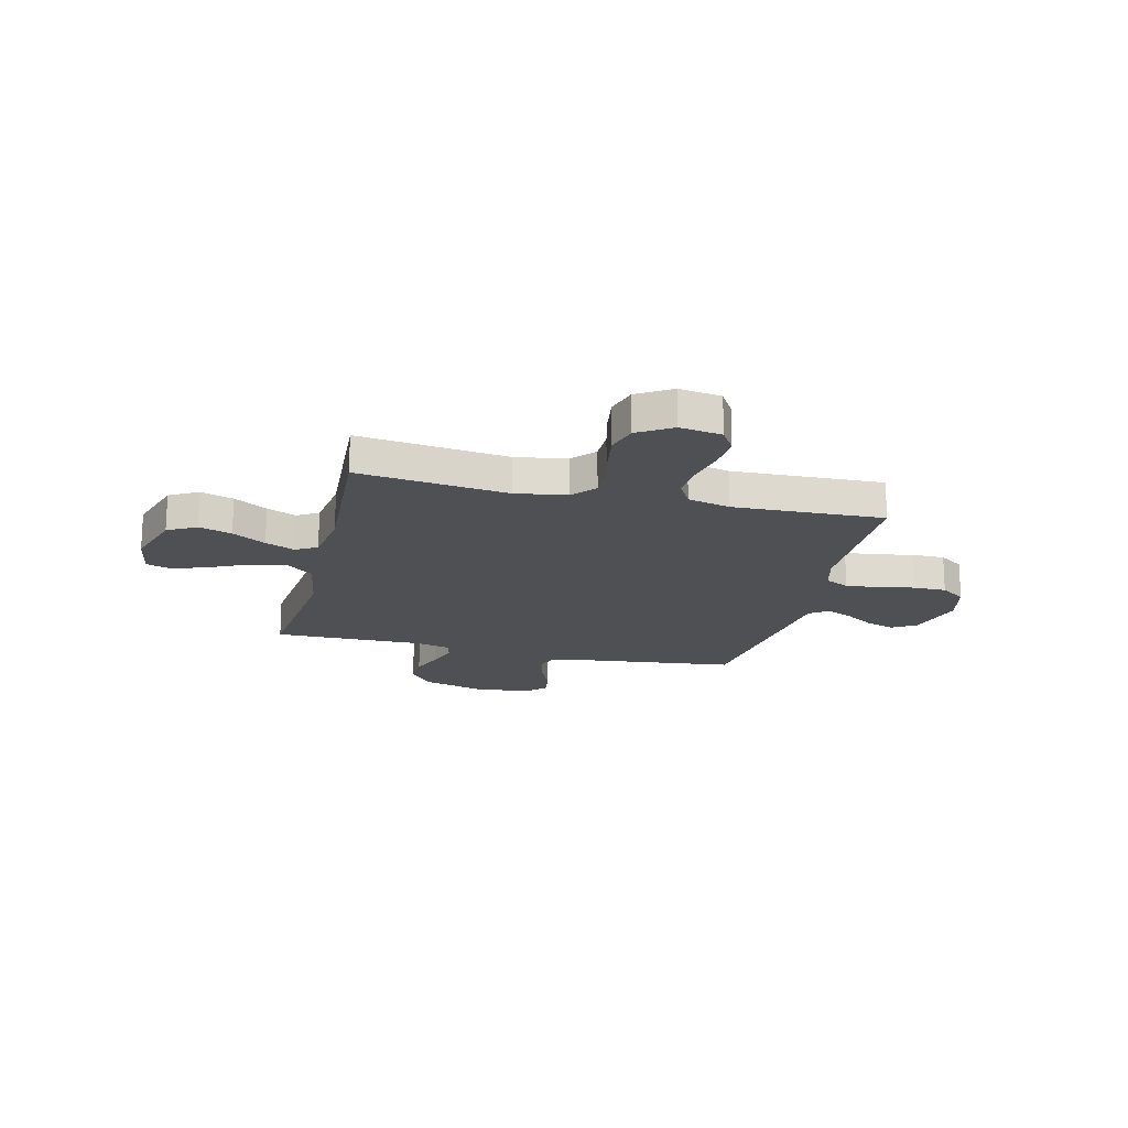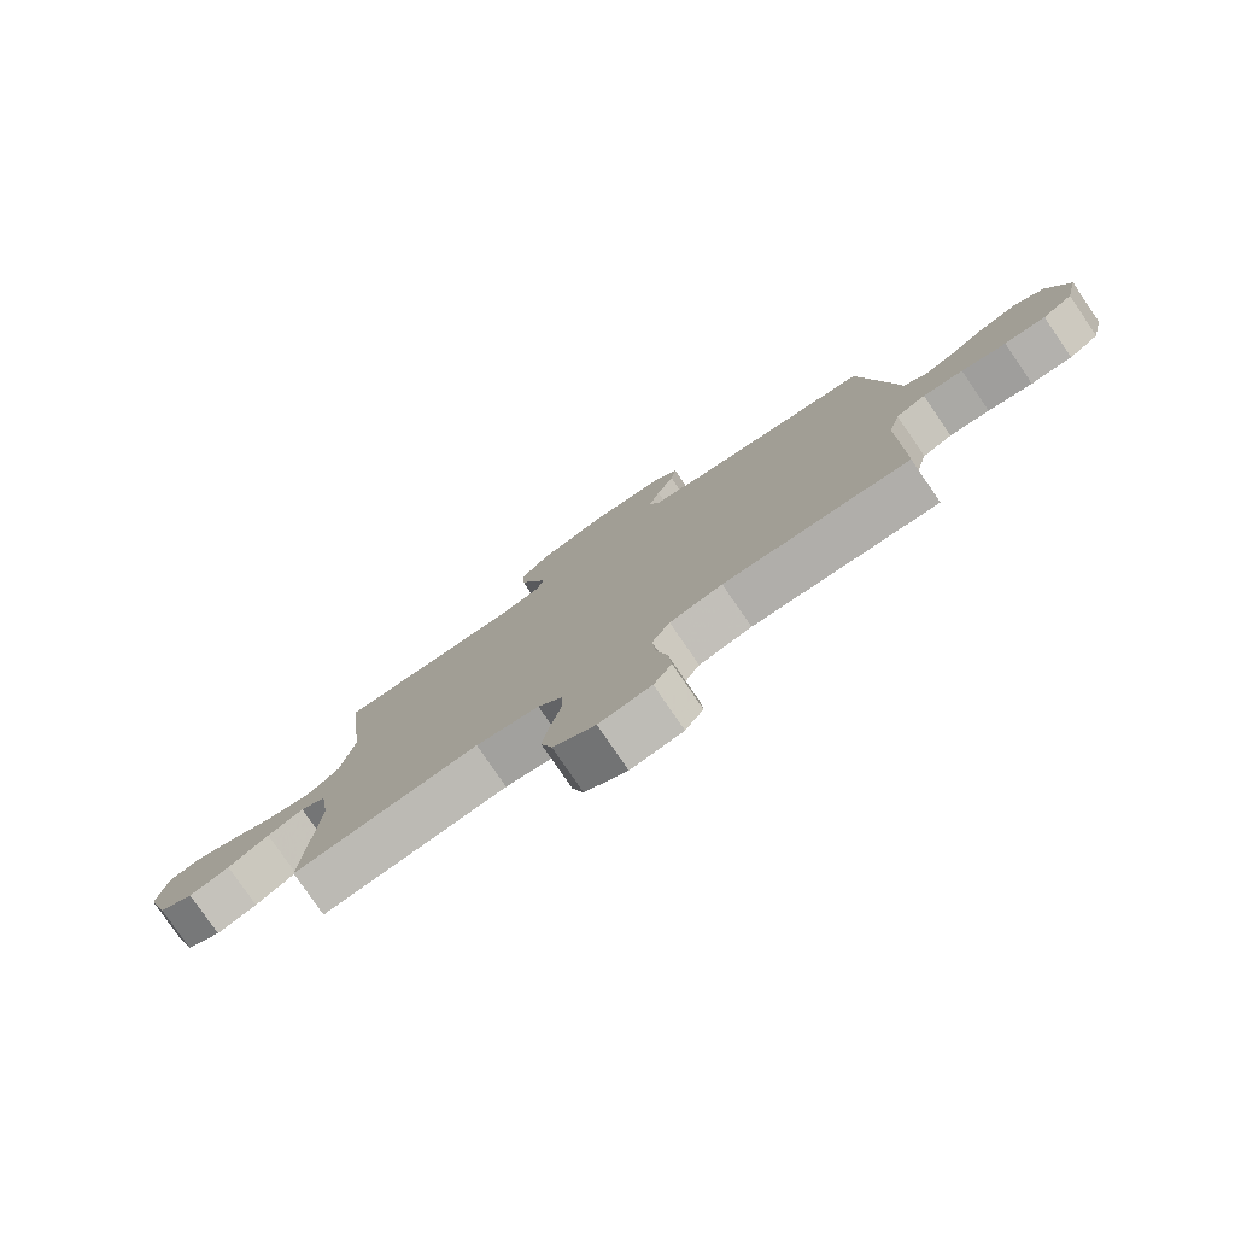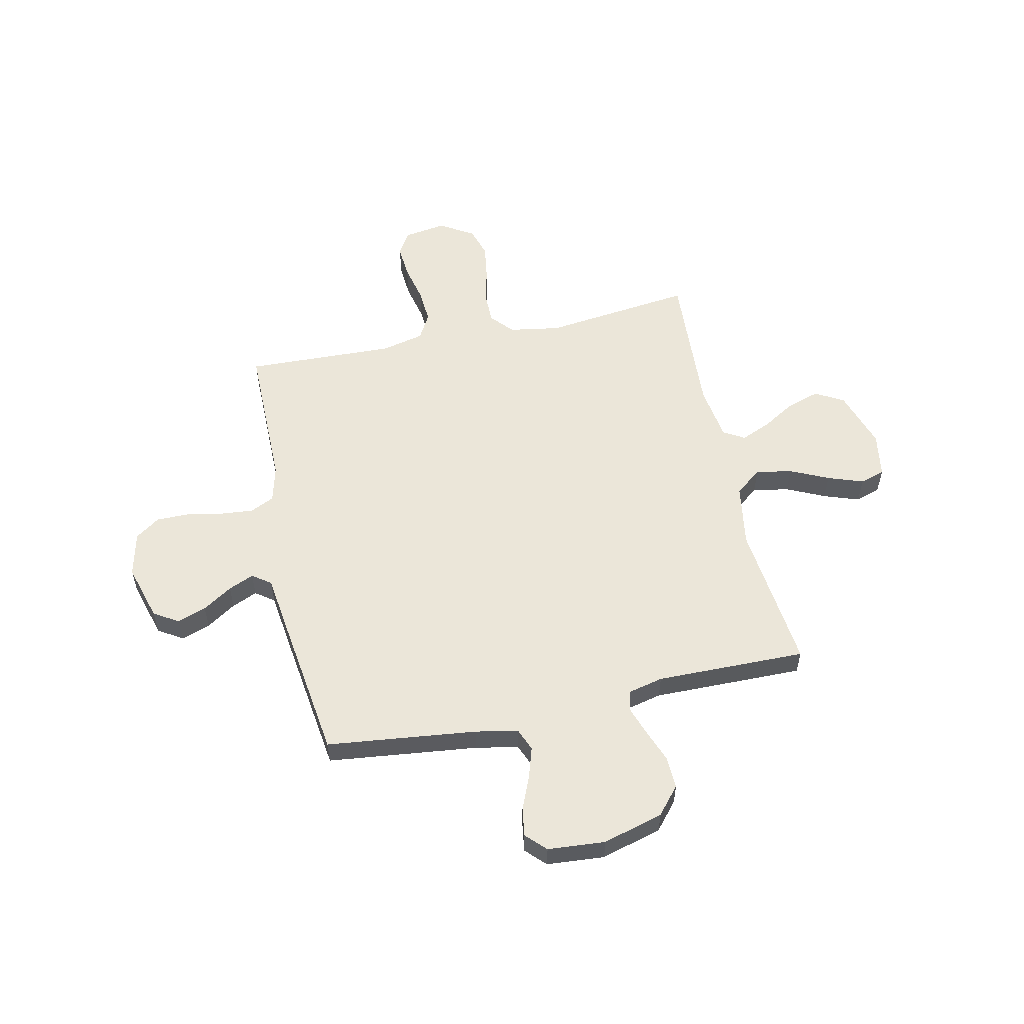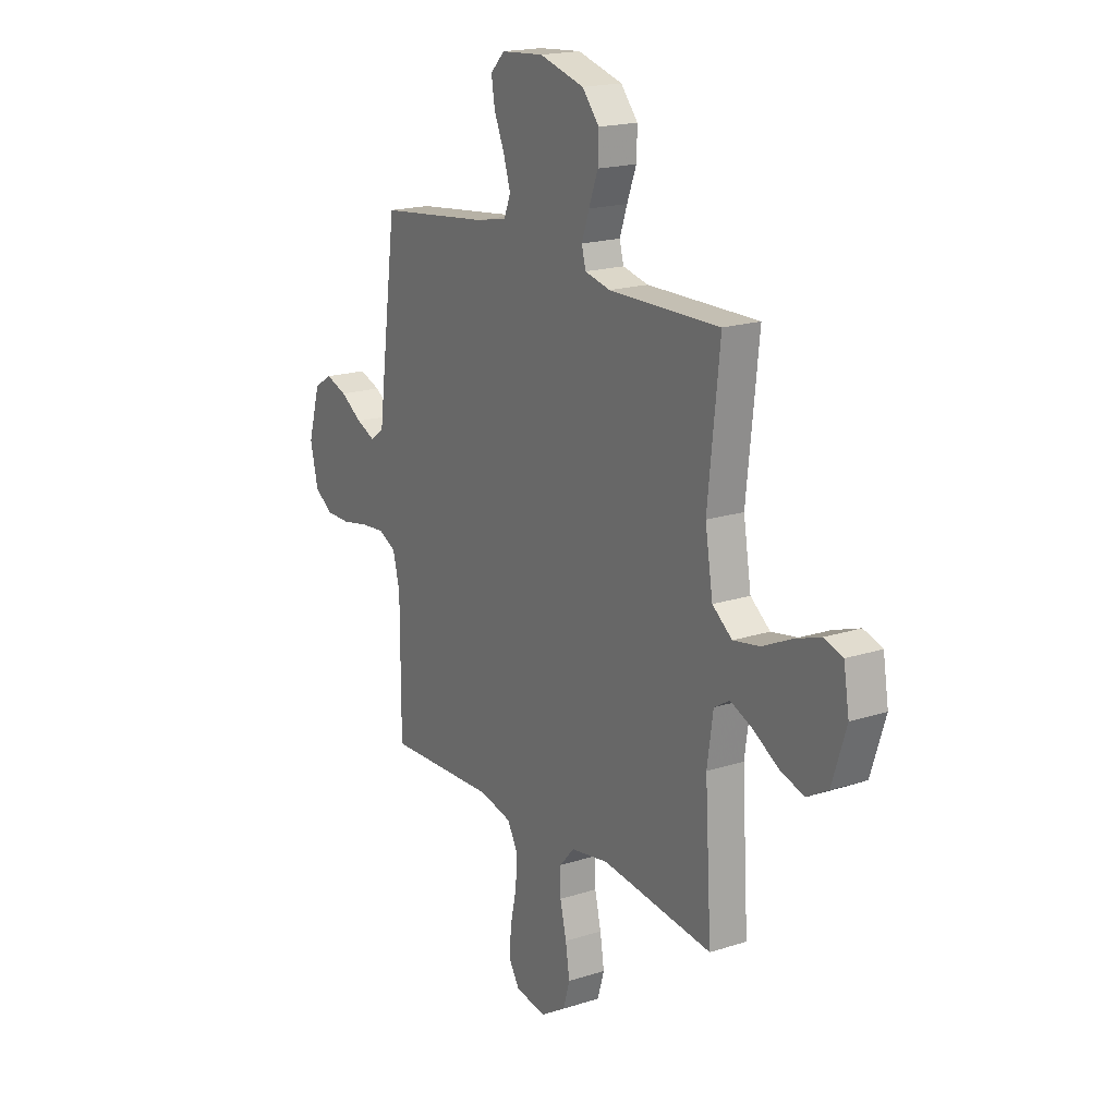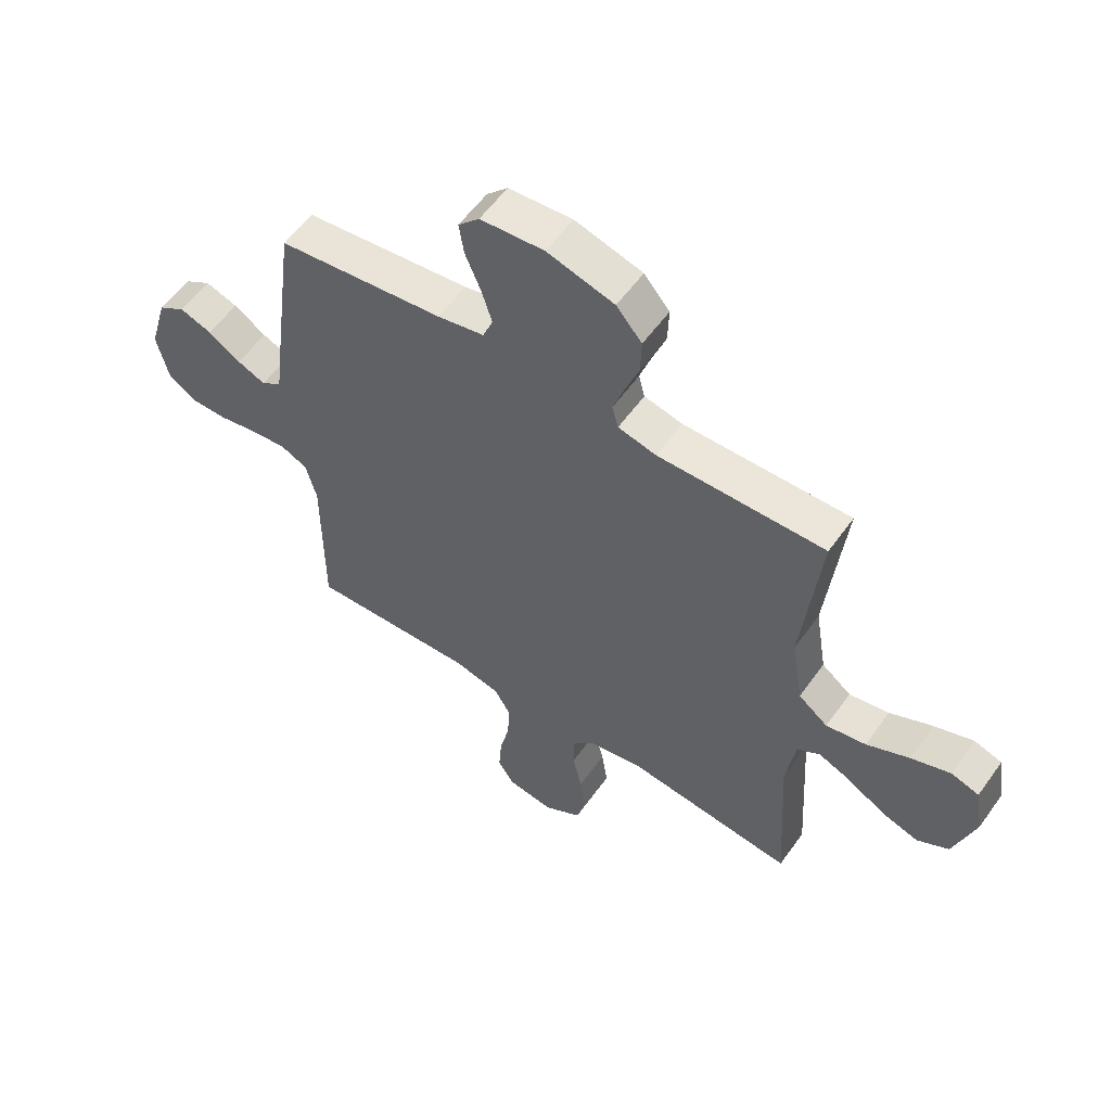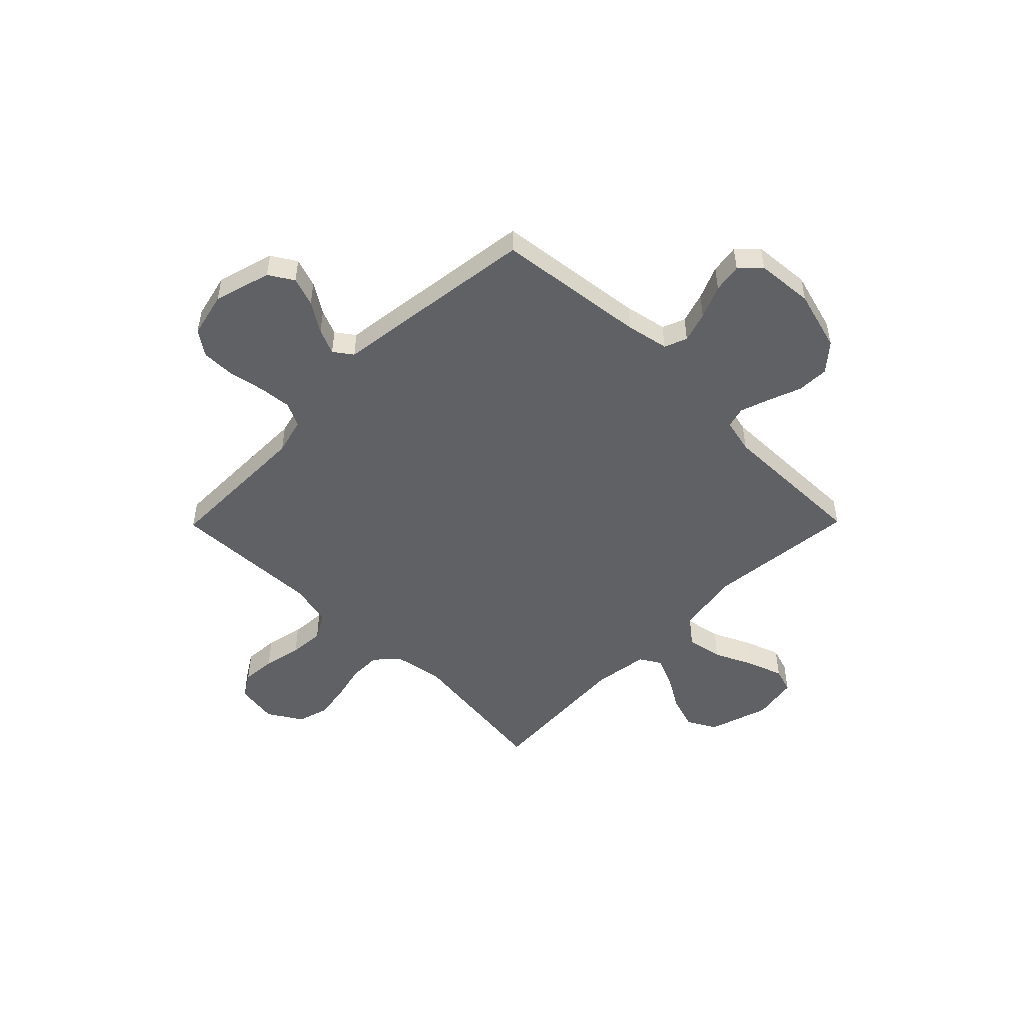
<metadata>
{"format":"obj","ext":"obj","renderer":"f3d","projection":"perspective","resolution":1024,"background":"white","views":[{"elev":-18.7,"azim":166.4,"up":"+Y"},{"elev":-79.2,"azim":-145.6,"up":"+Z"},{"elev":55.6,"azim":-12.3,"up":"+Y"},{"elev":18.6,"azim":58.3,"up":"+Z"},{"elev":56.9,"azim":35.1,"up":"+Z"},{"elev":-50.1,"azim":-44.6,"up":"+Y"}]}
</metadata>
<code>
v -0.5 0.07 -0.5
v -0.5 0.07 -0.2
v -0.519 0.07 -0.127
v -0.567 0.07 -0.104
v -0.632 0.07 -0.11
v -0.704 0.07 -0.124
v -0.771 0.07 -0.124
v -0.82 0.07 -0.09
v -0.841 0.07 0
v -0.808 0.07 0.114
v -0.759 0.07 0.144
v -0.701 0.07 0.124
v -0.642 0.07 0.086
v -0.591 0.07 0.064
v -0.554 0.07 0.091
v -0.54 0.07 0.2
v -0.5 0.07 0.5
v -0.2 0.07 0.535
v -0.115 0.07 0.552
v -0.097 0.07 0.597
v -0.116 0.07 0.658
v -0.144 0.07 0.724
v -0.153 0.07 0.782
v -0.115 0.07 0.821
v 0 0.07 0.83
v 0.121 0.07 0.796
v 0.167 0.07 0.742
v 0.165 0.07 0.678
v 0.14 0.07 0.612
v 0.12 0.07 0.554
v 0.131 0.07 0.512
v 0.2 0.07 0.496
v 0.5 0.07 0.5
v 0.468 0.07 0.2
v 0.489 0.07 0.073
v 0.542 0.07 0.032
v 0.614 0.07 0.045
v 0.691 0.07 0.081
v 0.762 0.07 0.106
v 0.812 0.07 0.09
v 0.827 0.07 0
v 0.789 0.07 -0.119
v 0.732 0.07 -0.151
v 0.666 0.07 -0.13
v 0.599 0.07 -0.09
v 0.54 0.07 -0.065
v 0.498 0.07 -0.09
v 0.482 0.07 -0.2
v 0.5 0.07 -0.5
v 0.2 0.07 -0.464
v 0.098 0.07 -0.481
v 0.058 0.07 -0.526
v 0.058 0.07 -0.589
v 0.075 0.07 -0.661
v 0.086 0.07 -0.732
v 0.068 0.07 -0.793
v 0 0.07 -0.835
v -0.084 0.07 -0.822
v -0.113 0.07 -0.775
v -0.108 0.07 -0.707
v -0.091 0.07 -0.631
v -0.086 0.07 -0.561
v -0.115 0.07 -0.509
v -0.2 0.07 -0.489
v -0.5 0 -0.5
v -0.5 0 -0.2
v -0.519 0 -0.127
v -0.567 0 -0.104
v -0.632 0 -0.11
v -0.704 0 -0.124
v -0.771 0 -0.124
v -0.82 0 -0.09
v -0.841 0 0
v -0.808 0 0.114
v -0.759 0 0.144
v -0.701 0 0.124
v -0.642 0 0.086
v -0.591 0 0.064
v -0.554 0 0.091
v -0.54 0 0.2
v -0.5 0 0.5
v -0.2 0 0.535
v -0.115 0 0.552
v -0.097 0 0.597
v -0.116 0 0.658
v -0.144 0 0.724
v -0.153 0 0.782
v -0.115 0 0.821
v 0 0 0.83
v 0.121 0 0.796
v 0.167 0 0.742
v 0.165 0 0.678
v 0.14 0 0.612
v 0.12 0 0.554
v 0.131 0 0.512
v 0.2 0 0.496
v 0.5 0 0.5
v 0.468 0 0.2
v 0.489 0 0.073
v 0.542 0 0.032
v 0.614 0 0.045
v 0.691 0 0.081
v 0.762 0 0.106
v 0.812 0 0.09
v 0.827 0 0
v 0.789 0 -0.119
v 0.732 0 -0.151
v 0.666 0 -0.13
v 0.599 0 -0.09
v 0.54 0 -0.065
v 0.498 0 -0.09
v 0.482 0 -0.2
v 0.5 0 -0.5
v 0.2 0 -0.464
v 0.098 0 -0.481
v 0.058 0 -0.526
v 0.058 0 -0.589
v 0.075 0 -0.661
v 0.086 0 -0.732
v 0.068 0 -0.793
v 0 0 -0.835
v -0.084 0 -0.822
v -0.113 0 -0.775
v -0.108 0 -0.707
v -0.091 0 -0.631
v -0.086 0 -0.561
v -0.115 0 -0.509
v -0.2 0 -0.489
f 58 59 60 61
f 58 61 62
f 57 58 62
f 56 57 62
f 53 54 55 56
f 53 56 62 63
f 48 49 50
f 47 48 50 51
f 42 43 44 45
f 42 45 46
f 41 42 46
f 40 41 46
f 37 38 39 40
f 37 40 46
f 36 37 46 47
f 32 33 34
f 31 32 34 35
f 26 27 28 29
f 26 29 30
f 25 26 30
f 24 25 30 31
f 21 22 23 24
f 20 21 24 31
f 15 16 17 18
f 15 18 19
f 10 11 12 13
f 10 13 14
f 9 10 14
f 8 9 14
f 5 6 7 8
f 4 5 8 14
f 3 4 14 15
f 64 1 2
f 63 64 2 3
f 52 53 63 3
f 35 36 47 51
f 19 20 31 35
f 19 35 51 52
f 3 15 19 52
f 125 124 123 122
f 126 125 122
f 126 122 121
f 126 121 120
f 120 119 118 117
f 127 126 120 117
f 114 113 112
f 115 114 112 111
f 109 108 107 106
f 110 109 106
f 110 106 105
f 110 105 104
f 104 103 102 101
f 110 104 101
f 111 110 101 100
f 98 97 96
f 99 98 96 95
f 93 92 91 90
f 94 93 90
f 94 90 89
f 95 94 89 88
f 88 87 86 85
f 95 88 85 84
f 82 81 80 79
f 83 82 79
f 77 76 75 74
f 78 77 74
f 78 74 73
f 78 73 72
f 72 71 70 69
f 78 72 69 68
f 79 78 68 67
f 66 65 128
f 67 66 128 127
f 67 127 117 116
f 115 111 100 99
f 99 95 84 83
f 116 115 99 83
f 116 83 79 67
f 1 65 66 2
f 2 66 67 3
f 3 67 68 4
f 4 68 69 5
f 5 69 70 6
f 6 70 71 7
f 7 71 72 8
f 8 72 73 9
f 9 73 74 10
f 10 74 75 11
f 11 75 76 12
f 12 76 77 13
f 13 77 78 14
f 14 78 79 15
f 15 79 80 16
f 16 80 81 17
f 17 81 82 18
f 18 82 83 19
f 19 83 84 20
f 20 84 85 21
f 21 85 86 22
f 22 86 87 23
f 23 87 88 24
f 24 88 89 25
f 25 89 90 26
f 26 90 91 27
f 27 91 92 28
f 28 92 93 29
f 29 93 94 30
f 30 94 95 31
f 31 95 96 32
f 32 96 97 33
f 33 97 98 34
f 34 98 99 35
f 35 99 100 36
f 36 100 101 37
f 37 101 102 38
f 38 102 103 39
f 39 103 104 40
f 40 104 105 41
f 41 105 106 42
f 42 106 107 43
f 43 107 108 44
f 44 108 109 45
f 45 109 110 46
f 46 110 111 47
f 47 111 112 48
f 48 112 113 49
f 49 113 114 50
f 50 114 115 51
f 51 115 116 52
f 52 116 117 53
f 53 117 118 54
f 54 118 119 55
f 55 119 120 56
f 56 120 121 57
f 57 121 122 58
f 58 122 123 59
f 59 123 124 60
f 60 124 125 61
f 61 125 126 62
f 62 126 127 63
f 63 127 128 64
f 64 128 65 1

</code>
